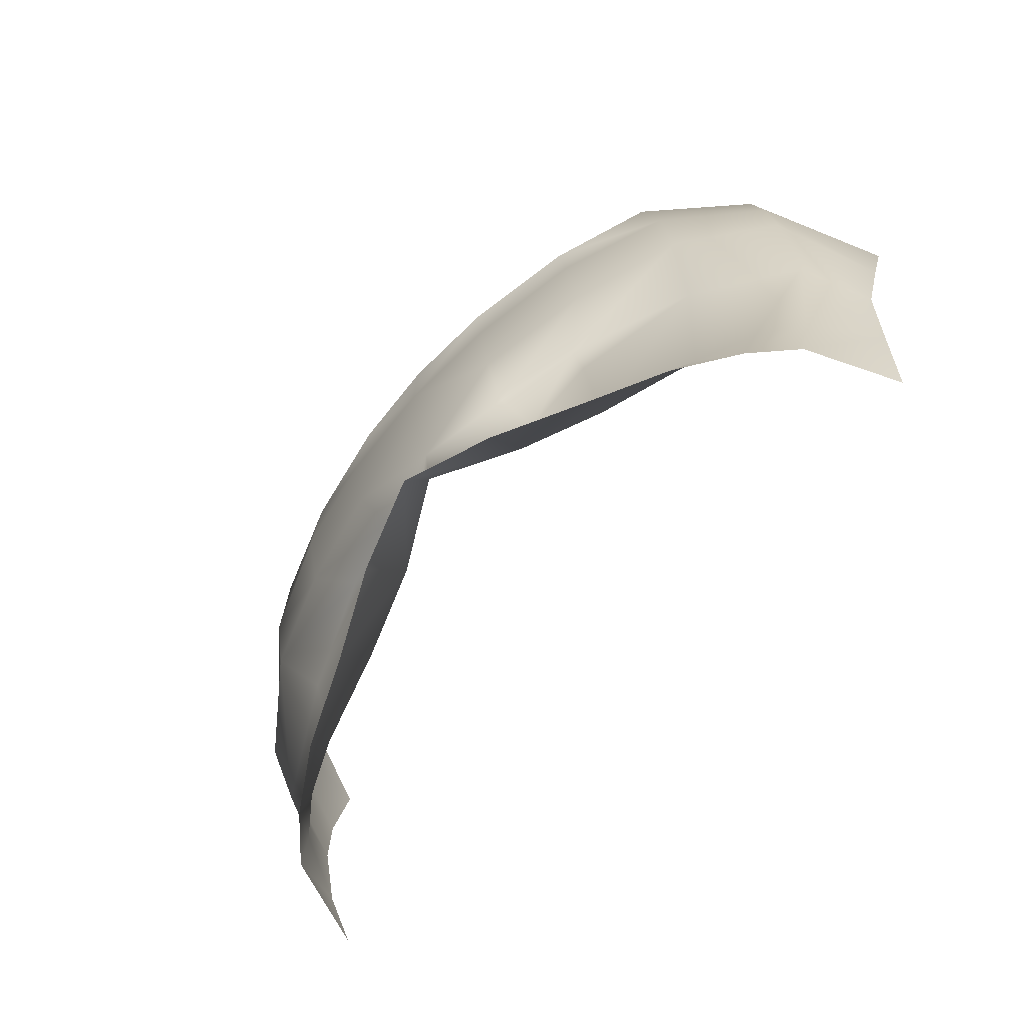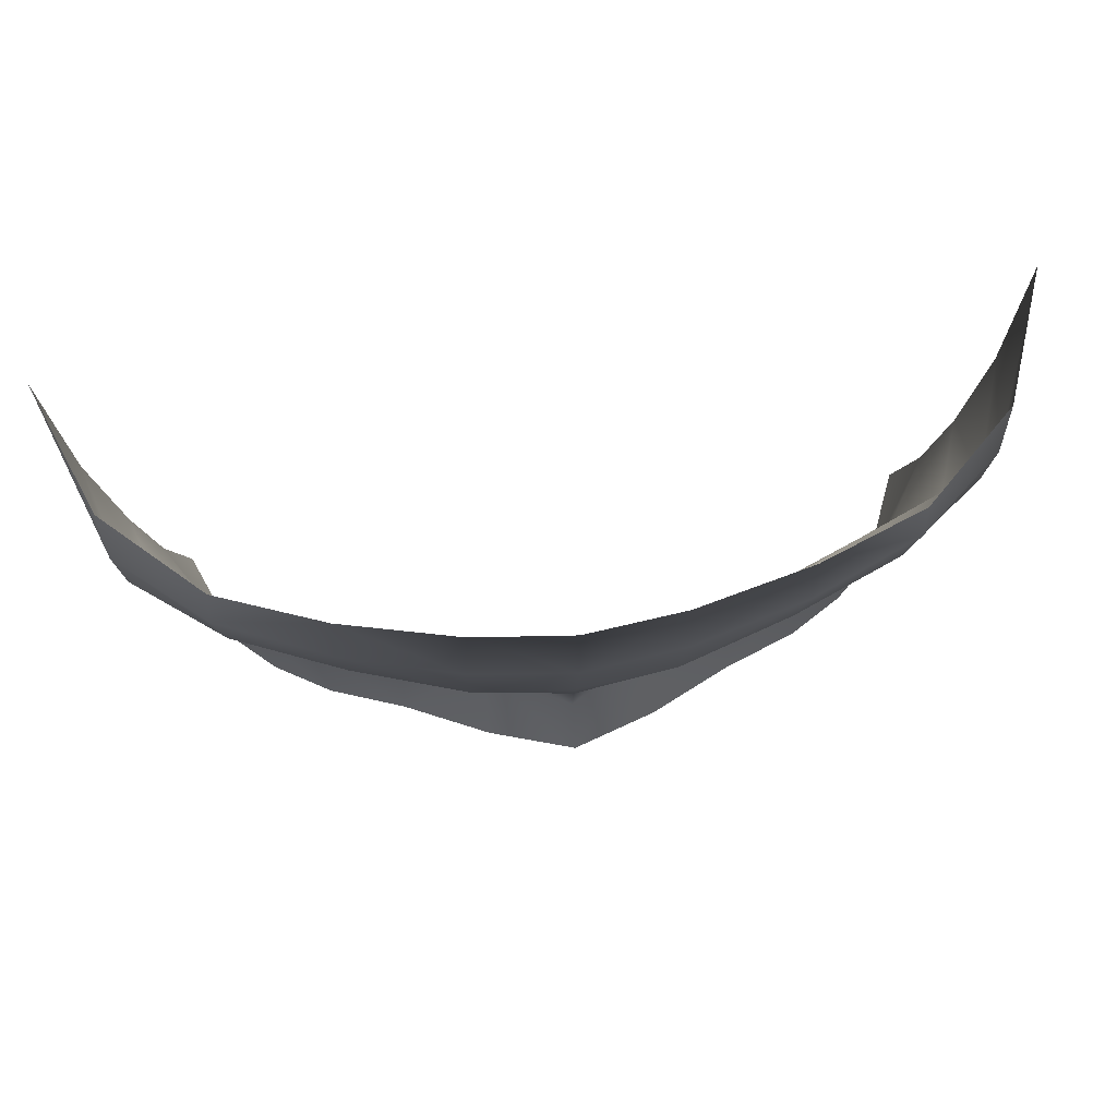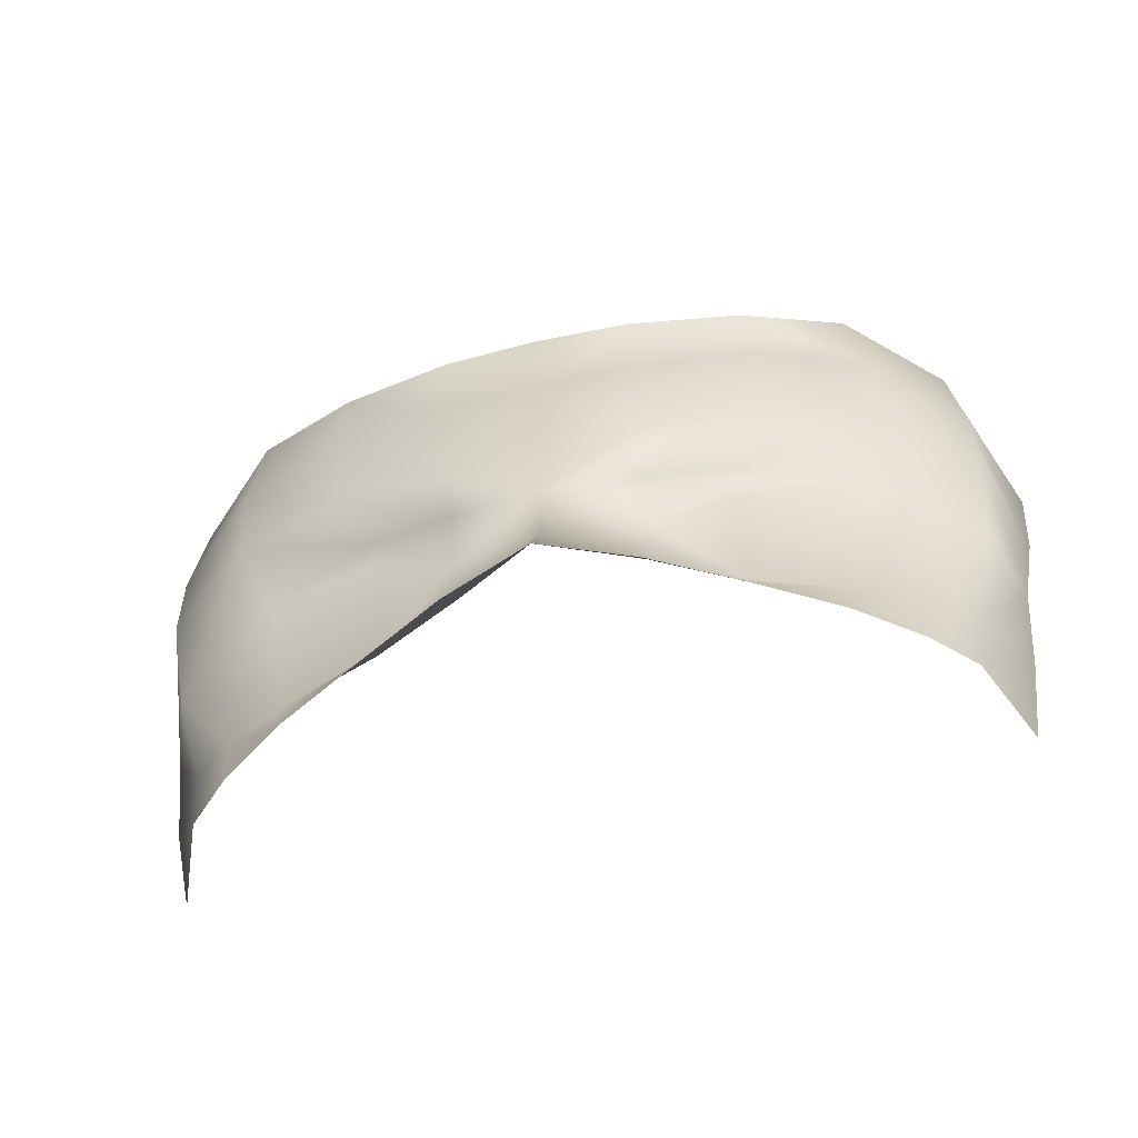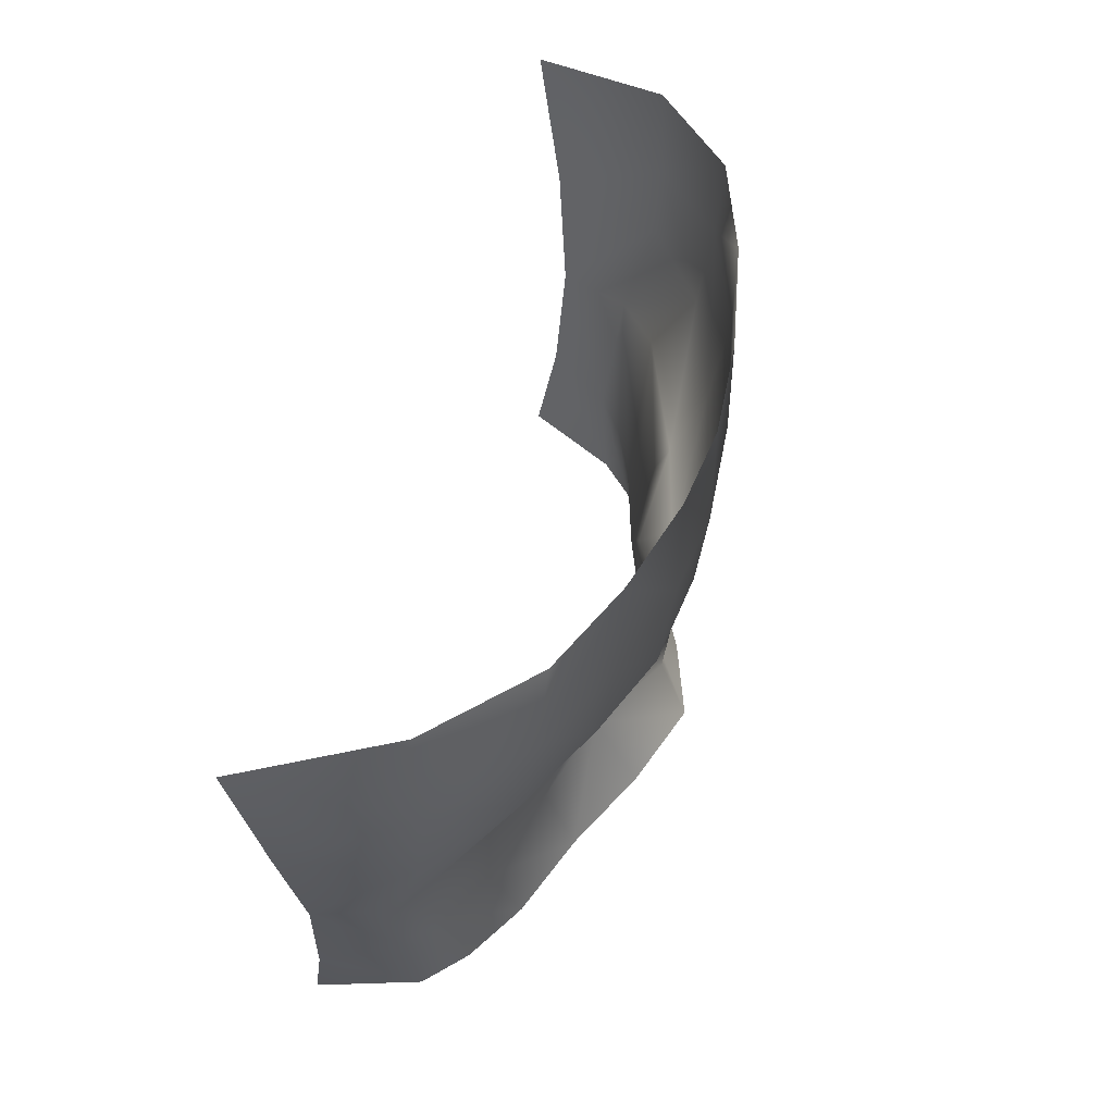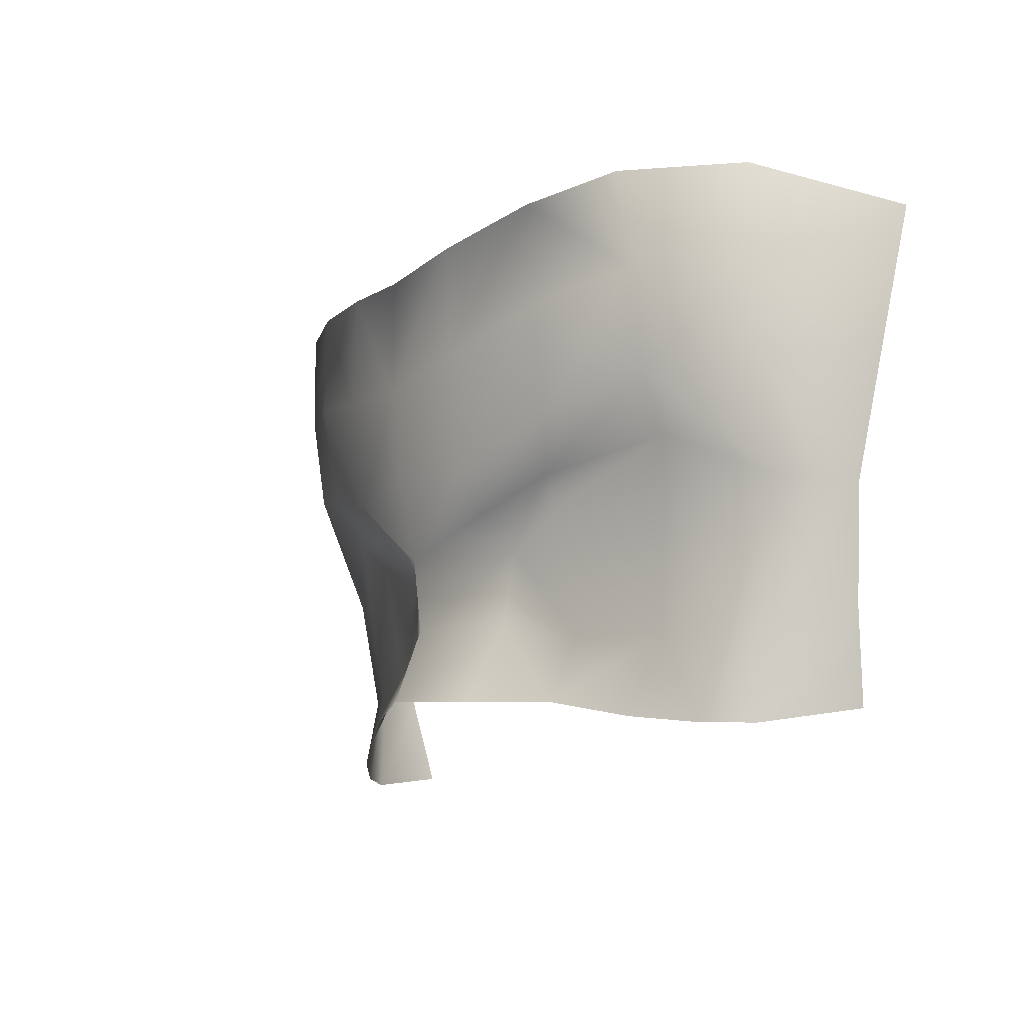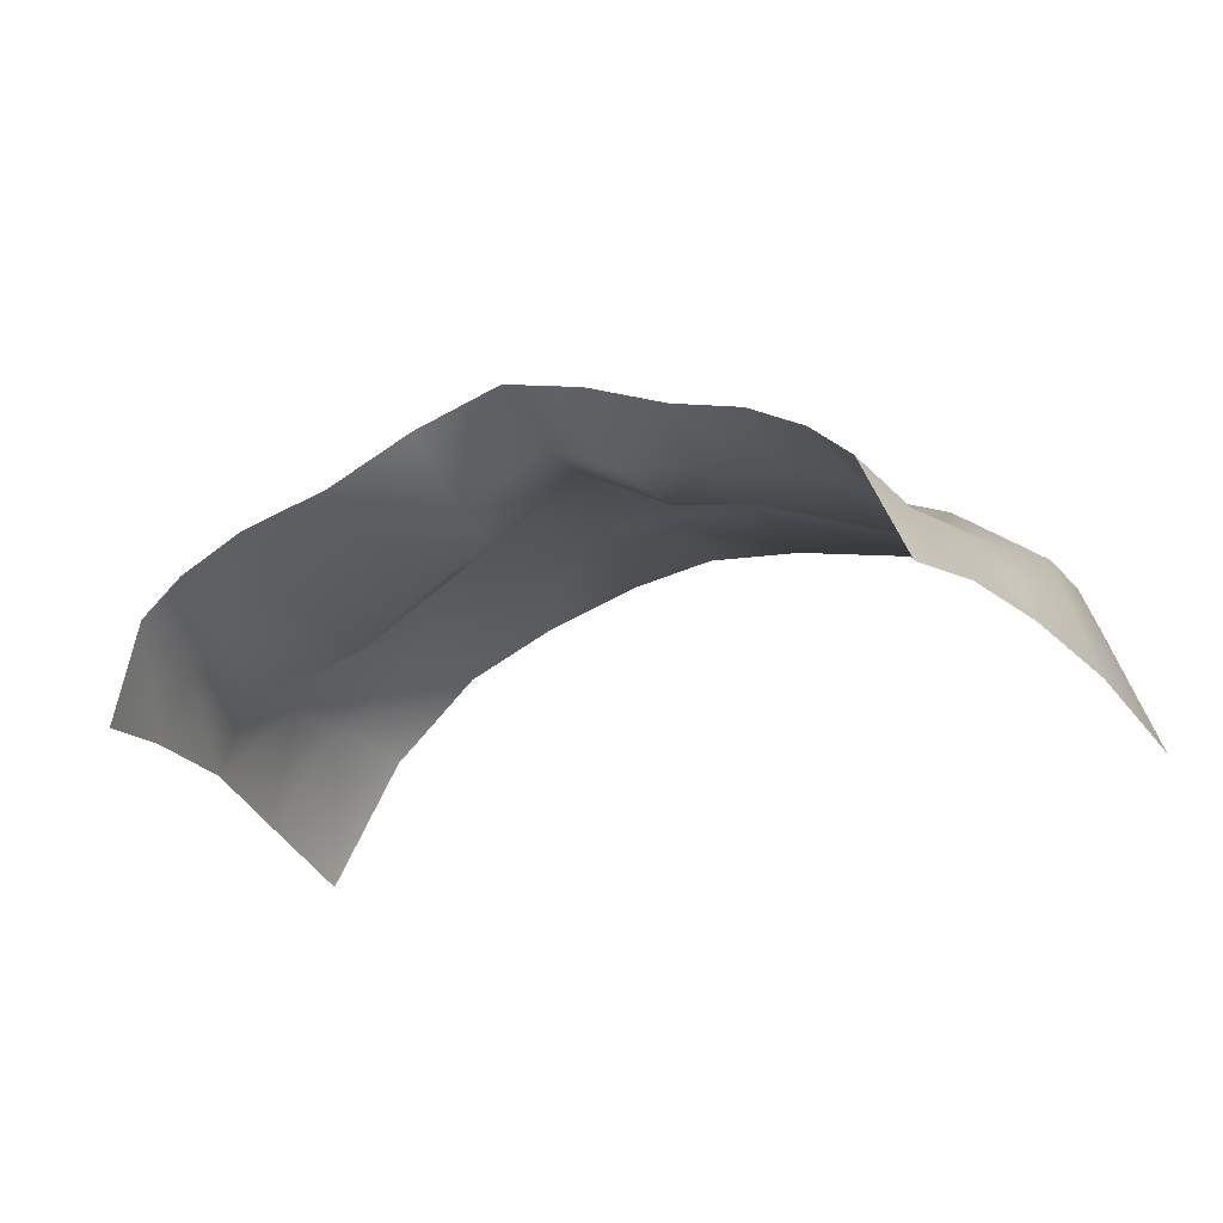
<metadata>
{"format":"obj","ext":"obj","renderer":"f3d","projection":"perspective","resolution":1024,"background":"white","views":[{"elev":-73.5,"azim":47.5,"up":"+Y"},{"elev":71.3,"azim":-7.3,"up":"+Y"},{"elev":-62.6,"azim":13.4,"up":"+Y"},{"elev":51.4,"azim":-74.2,"up":"+Y"},{"elev":-13.3,"azim":57.3,"up":"+Y"},{"elev":-23.8,"azim":27.5,"up":"+Z"}]}
</metadata>
<code>
g facial_eye_geo
v -0.09517 1.422 0.08174
v -0.08215 1.397 0.09974
v -0.0912 1.4 0.07777
v -0.08533 1.419 0.09751
v -0.07289 1.397 0.1083
v -0.0988 1.449 0.08329
v -0.076 1.419 0.1045
v -0.05917 1.4 0.117
v -0.0927 1.449 0.1008
v -0.0627 1.418 0.1105
v -0.04083 1.404 0.1248
v -0.09594 1.473 0.1074
v -0.1041 1.477 0.08016
v -0.09624 1.493 0.1085
v -0.1078 1.511 0.07417
v -0.09439 1.518 0.108
v -0.07298 1.519 0.128
v -0.07505 1.473 0.1232
v -0.07586 1.496 0.1263
v -0.04915 1.517 0.1366
v -0.06934 1.461 0.1137
v -0.03958 1.42 0.1174
v -0.04016 1.449 0.1224
v -0.04031 1.456 0.1258
v -0.04983 1.468 0.1323
v -0.05057 1.492 0.1363
v -0.02016 1.425 0.1241
v -0.02062 1.406 0.1346
v -1.474e-17 1.408 0.1416
v -0.02274 1.442 0.123
v -0.02408 1.487 0.1418
v -0.02277 1.514 0.142
v -7.959e-19 1.483 0.1437
v -8.298e-19 1.511 0.1437
v 0.02277 1.514 0.142
v -0.02348 1.46 0.1386
v -0.0209 1.45 0.1315
v -5.825e-18 1.442 0.1369
v -9.986e-18 1.425 0.135
v 0.02016 1.425 0.1241
v 0.02062 1.406 0.1346
v 0.04083 1.404 0.1248
v 0.02274 1.442 0.123
v 0.03958 1.42 0.1174
v -1.849e-18 1.461 0.1412
v 0.02348 1.46 0.1386
v 0.0627 1.418 0.1105
v 0.05917 1.4 0.117
v 0.07289 1.397 0.1083
v 0.0209 1.45 0.1315
v 0.02408 1.487 0.1418
v 0.04915 1.517 0.1366
v 0.05057 1.492 0.1363
v 0.04983 1.468 0.1323
v 0.07586 1.496 0.1263
v 0.07298 1.519 0.128
v 0.04031 1.456 0.1258
v 0.09624 1.493 0.1085
v 0.09439 1.518 0.108
v 0.1078 1.511 0.07417
v 0.1041 1.477 0.08016
v 0.07505 1.473 0.1232
v 0.09594 1.473 0.1074
v 0.0988 1.449 0.08329
v 0.04016 1.449 0.1224
v 0.06934 1.461 0.1137
v 0.0927 1.449 0.1008
v 0.08533 1.419 0.09751
v 0.09517 1.422 0.08174
v 0.076 1.419 0.1045
v 0.08215 1.397 0.09974
v 0.0912 1.4 0.07777
g facial_eye_geo_0
f 3 2 1
f 2 4 1
f 2 5 4
f 6 1 4
f 5 7 4
f 5 8 7
f 9 6 4
f 7 9 4
f 8 10 7
f 7 10 9
f 8 11 10
f 12 6 9
f 12 13 6
f 12 14 13
f 15 13 14
f 16 15 14
f 16 14 17
f 9 18 12
f 12 18 14
f 14 19 17
f 18 19 14
f 17 19 20
f 9 10 21
f 9 21 18
f 11 22 10
f 21 10 23
f 10 22 23
f 18 21 24
f 21 23 24
f 18 25 19
f 24 25 18
f 19 26 20
f 25 26 19
f 22 11 27
f 11 28 27
f 28 29 27
f 23 22 30
f 24 23 30
f 30 22 27
f 26 31 20
f 31 32 20
f 32 31 33
f 34 32 33
f 35 34 33
f 36 31 26
f 33 31 36
f 25 36 26
f 25 24 37
f 24 30 37
f 37 36 25
f 38 37 30
f 36 37 38
f 30 27 39
f 39 38 30
f 29 39 27
f 39 29 40
f 29 41 40
f 41 42 40
f 39 40 43
f 43 38 39
f 42 44 40
f 40 44 43
f 45 33 36
f 38 45 36
f 33 45 46
f 46 45 38
f 44 42 47
f 42 48 47
f 47 48 49
f 43 50 38
f 38 50 46
f 51 33 46
f 51 35 33
f 35 51 52
f 51 46 53
f 51 53 52
f 54 46 50
f 46 54 53
f 53 55 52
f 53 54 55
f 55 56 52
f 43 57 50
f 50 57 54
f 55 58 56
f 58 59 56
f 60 59 58
f 61 60 58
f 54 62 55
f 55 62 58
f 62 54 57
f 61 58 63
f 62 63 58
f 61 63 64
f 43 65 57
f 43 44 65
f 65 66 57
f 65 44 66
f 57 66 62
f 44 47 66
f 62 67 63
f 62 66 67
f 64 63 67
f 47 67 66
f 64 67 68
f 69 64 68
f 67 47 70
f 67 70 68
f 70 47 49
f 70 49 68
f 49 71 68
f 68 71 69
f 71 72 69

</code>
